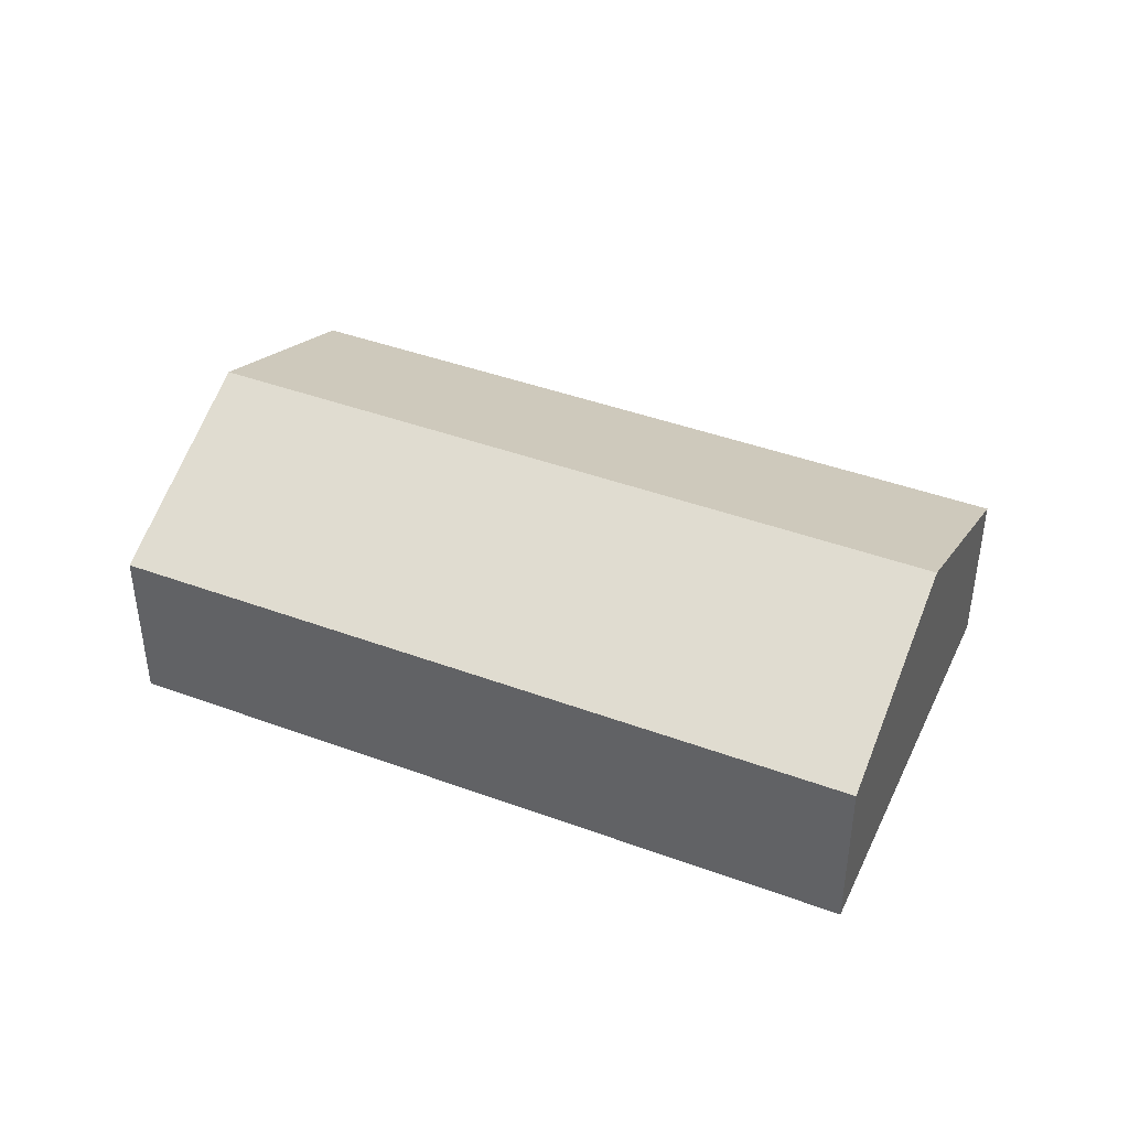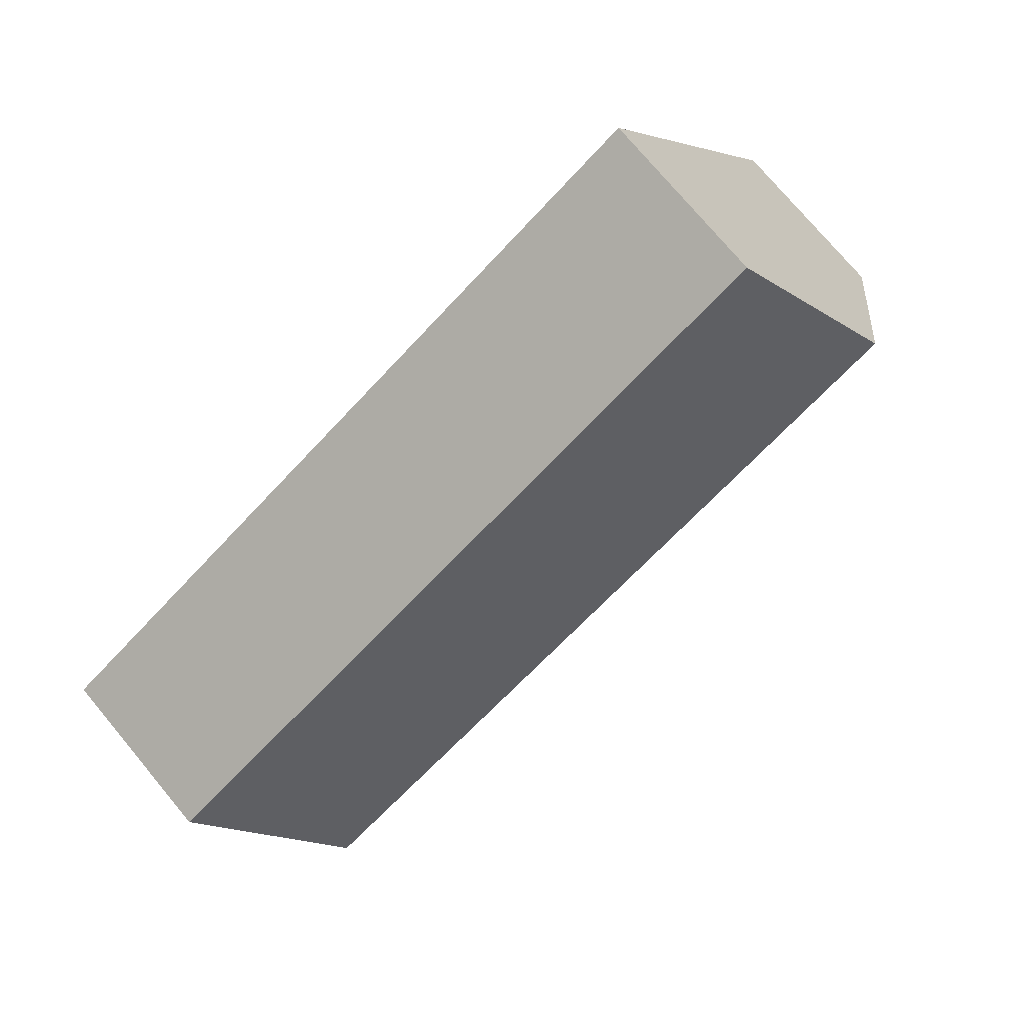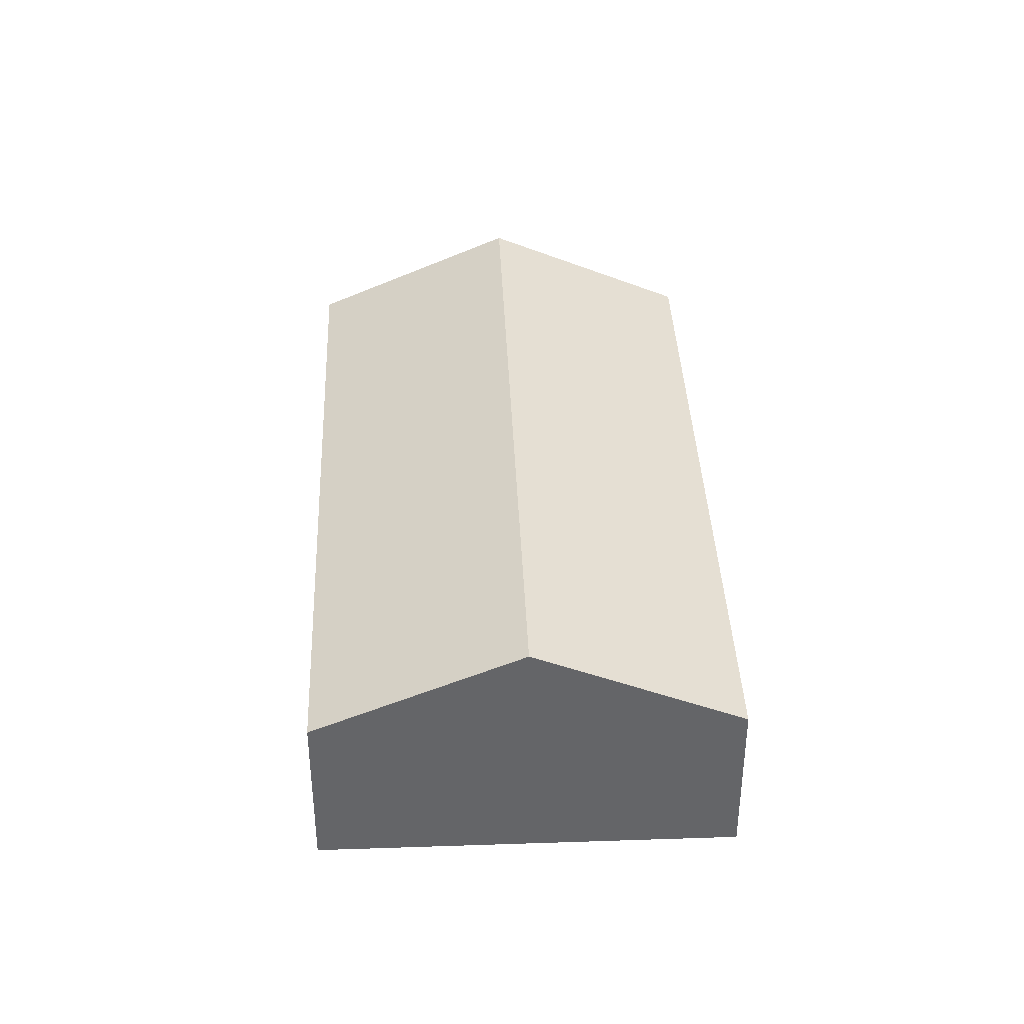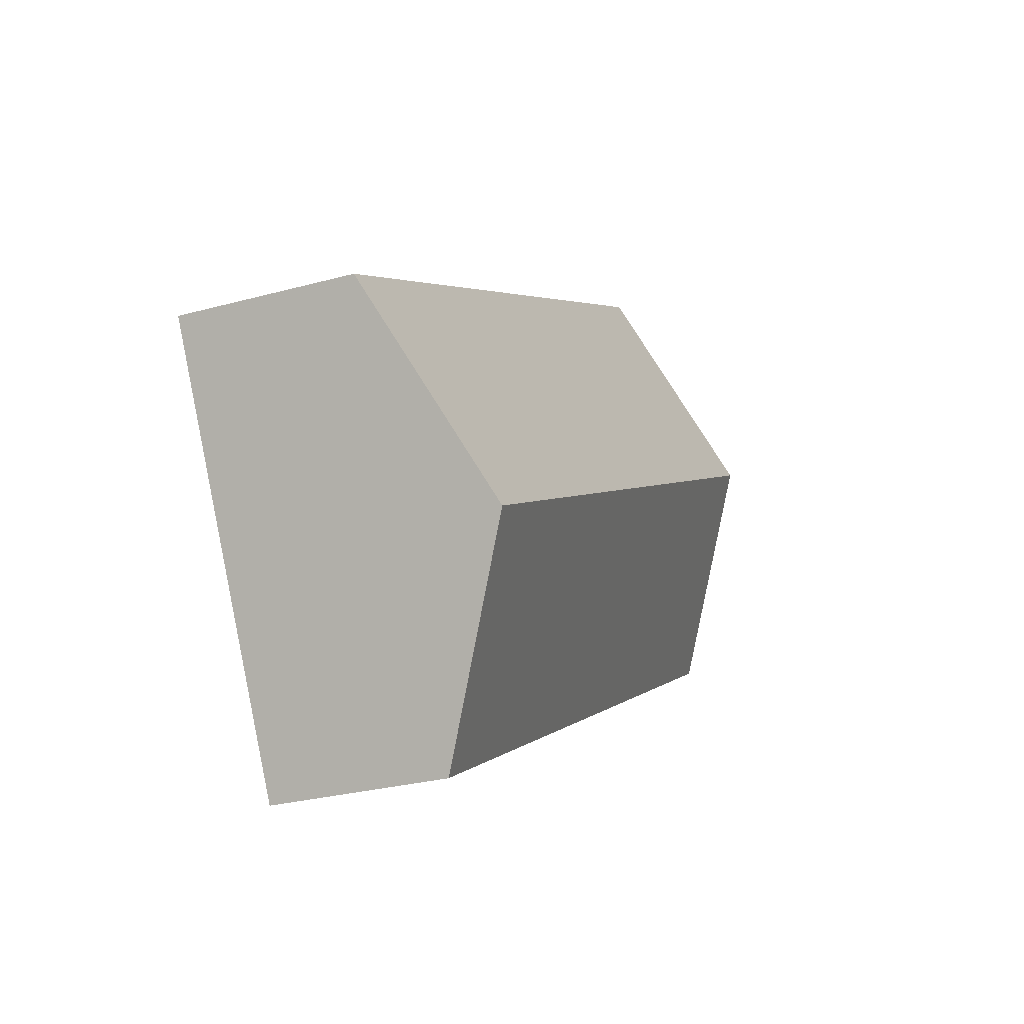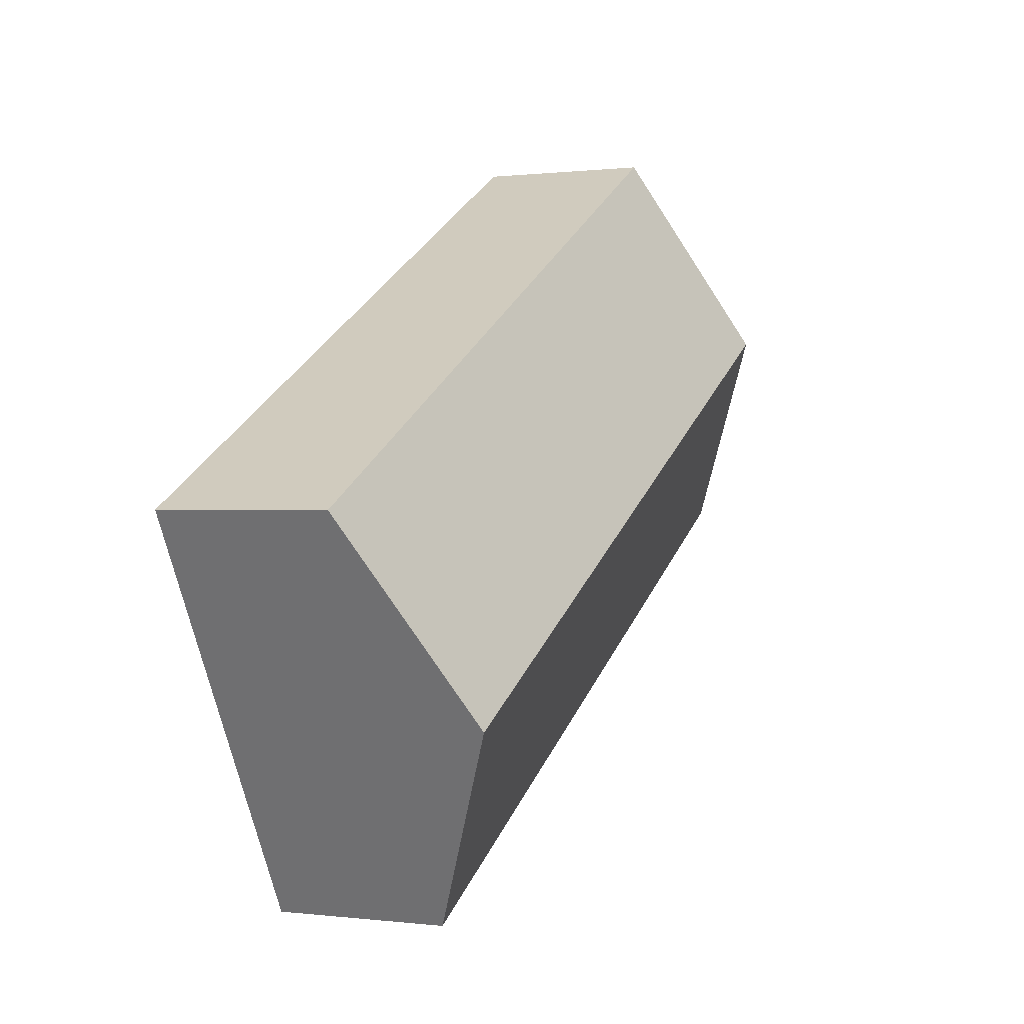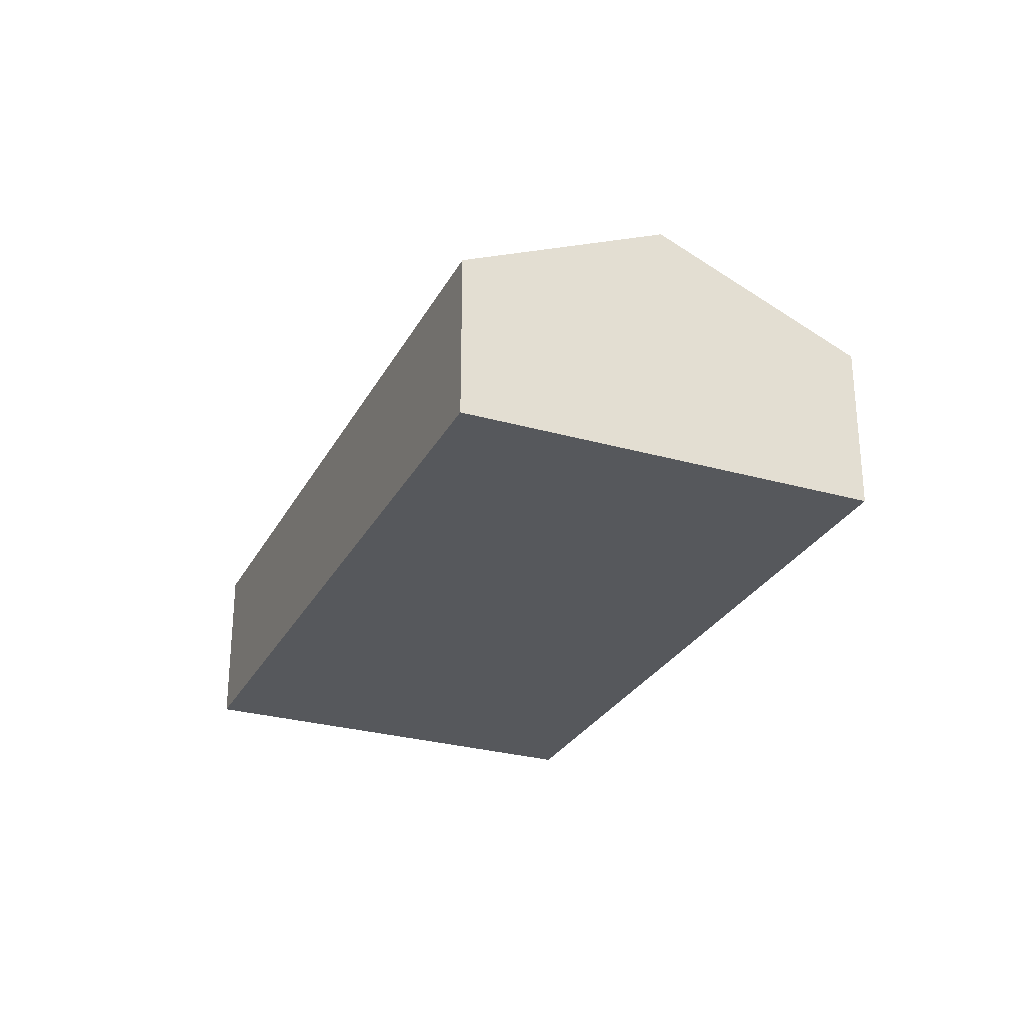
<metadata>
{"format":"obj","ext":"obj","renderer":"f3d","projection":"perspective","resolution":1024,"background":"white","views":[{"elev":42.5,"azim":-127.3,"up":"+Y"},{"elev":75.2,"azim":140.1,"up":"+Z"},{"elev":38.7,"azim":116.5,"up":"+Y"},{"elev":-28.0,"azim":112.6,"up":"+Z"},{"elev":0.3,"azim":115.1,"up":"+Z"},{"elev":-28.2,"azim":95.7,"up":"+Y"}]}
</metadata>
<code>
v  14.49 2.793 0.121
v  1.721 4.313 3.113
v  3.442 2.792 6.227
v  12.77 4.313 -2.992
v  0 2.792 1.71e-16
v  11.05 2.792 -6.106
v  11.05 3.739e-16 -6.106
v  12.77 1.832e-16 -2.992
v  14.49 -7.409e-18 0.121
v  0 0 0
v  1.721 -1.906e-16 3.113
v  3.442 -3.813e-16 6.227
g defaultobject
f 1 2 3
f 2 1 4
f 5 4 6
f 4 5 2
f 4 7 6
f 7 4 1
f 7 1 8
f 8 1 9
f 7 5 6
f 5 7 10
f 10 2 5
f 2 10 11
f 2 11 3
f 3 11 12
f 3 9 1
f 9 3 12
f 8 10 7
f 10 8 9
f 10 9 11
f 11 9 12

</code>
